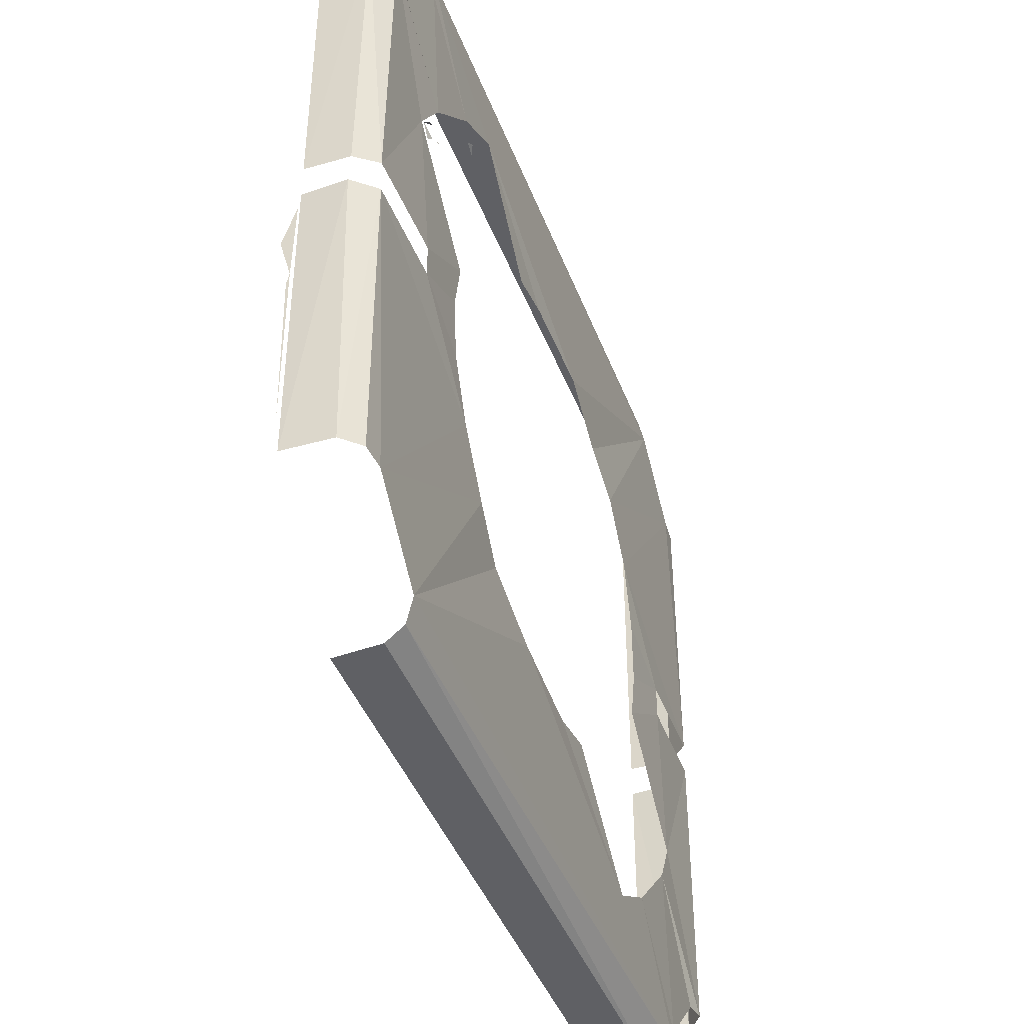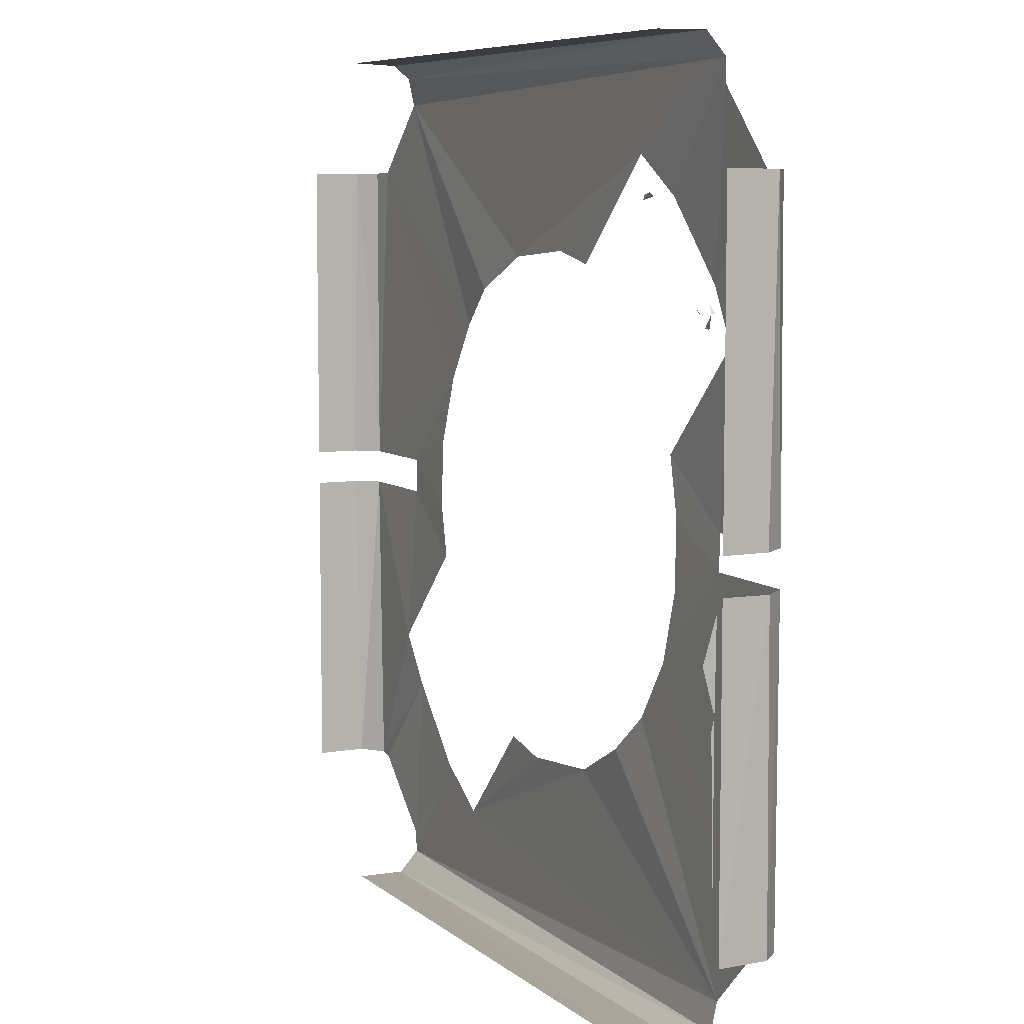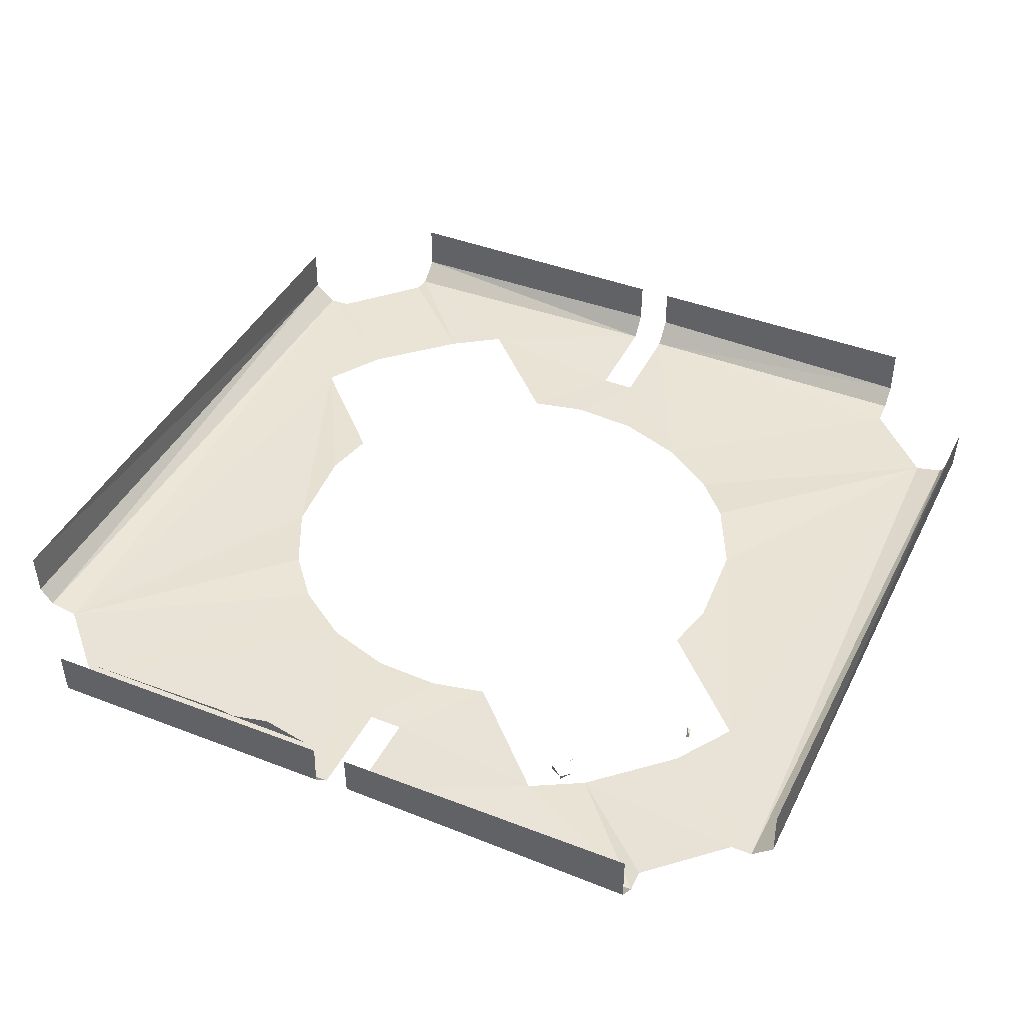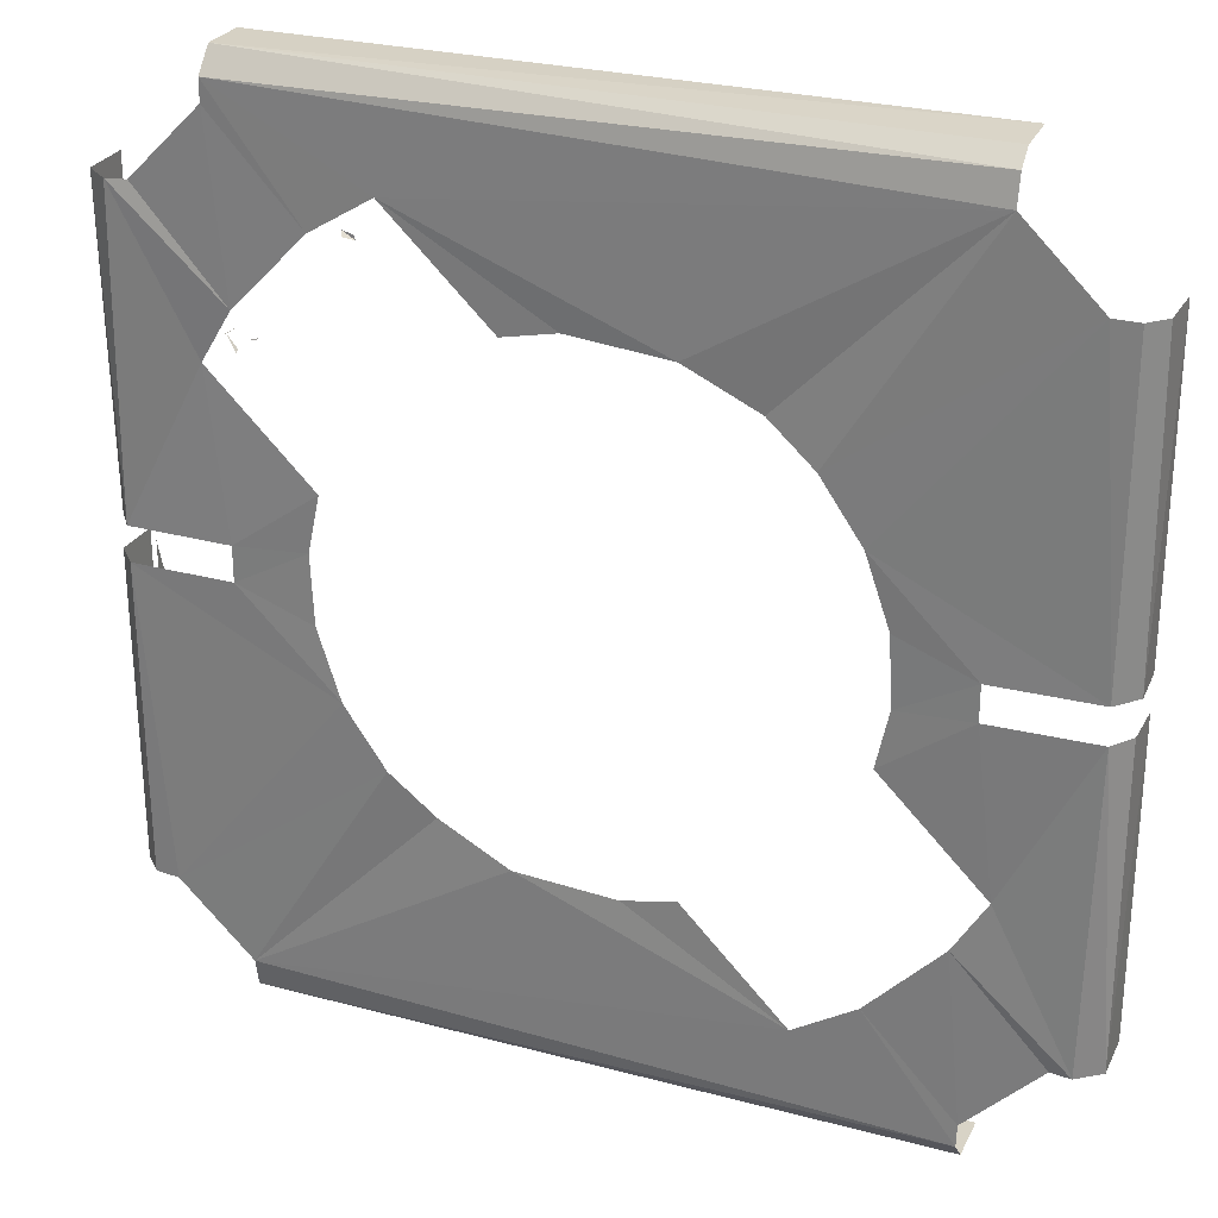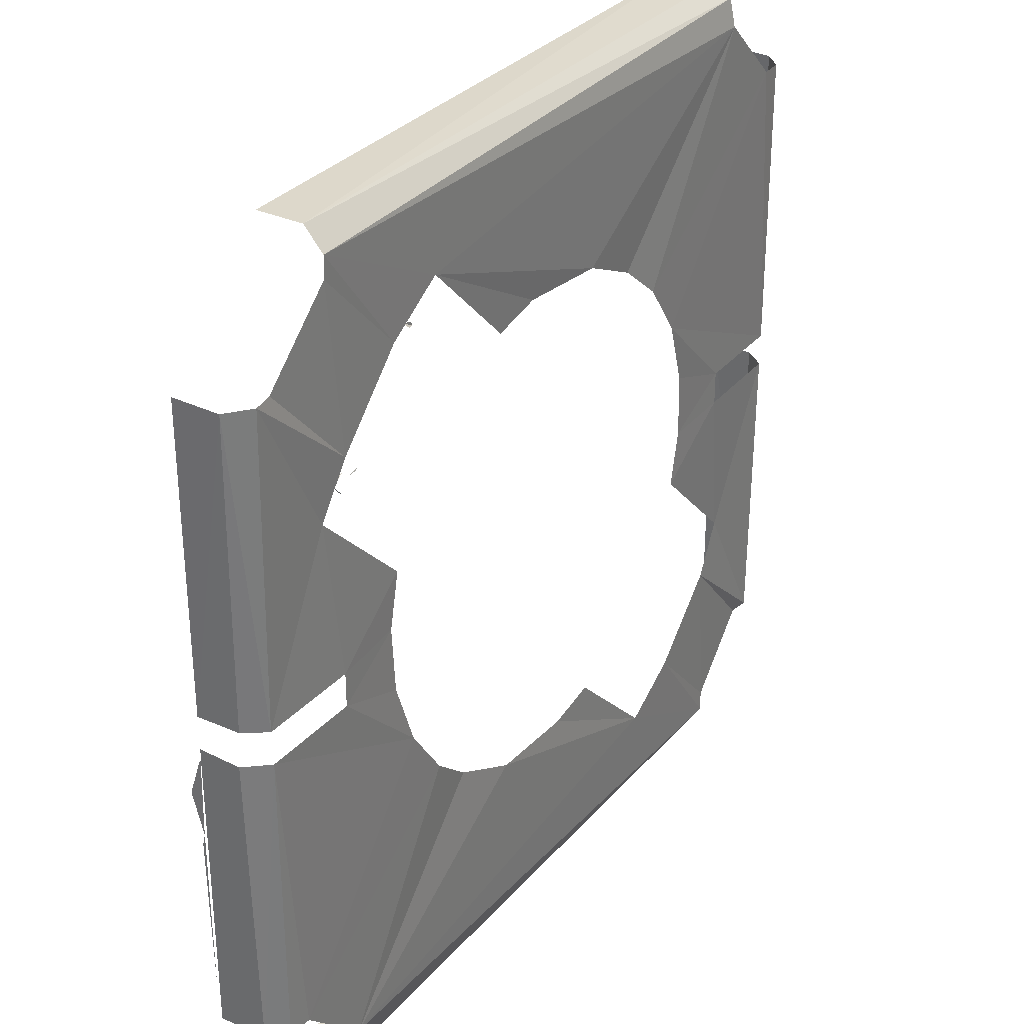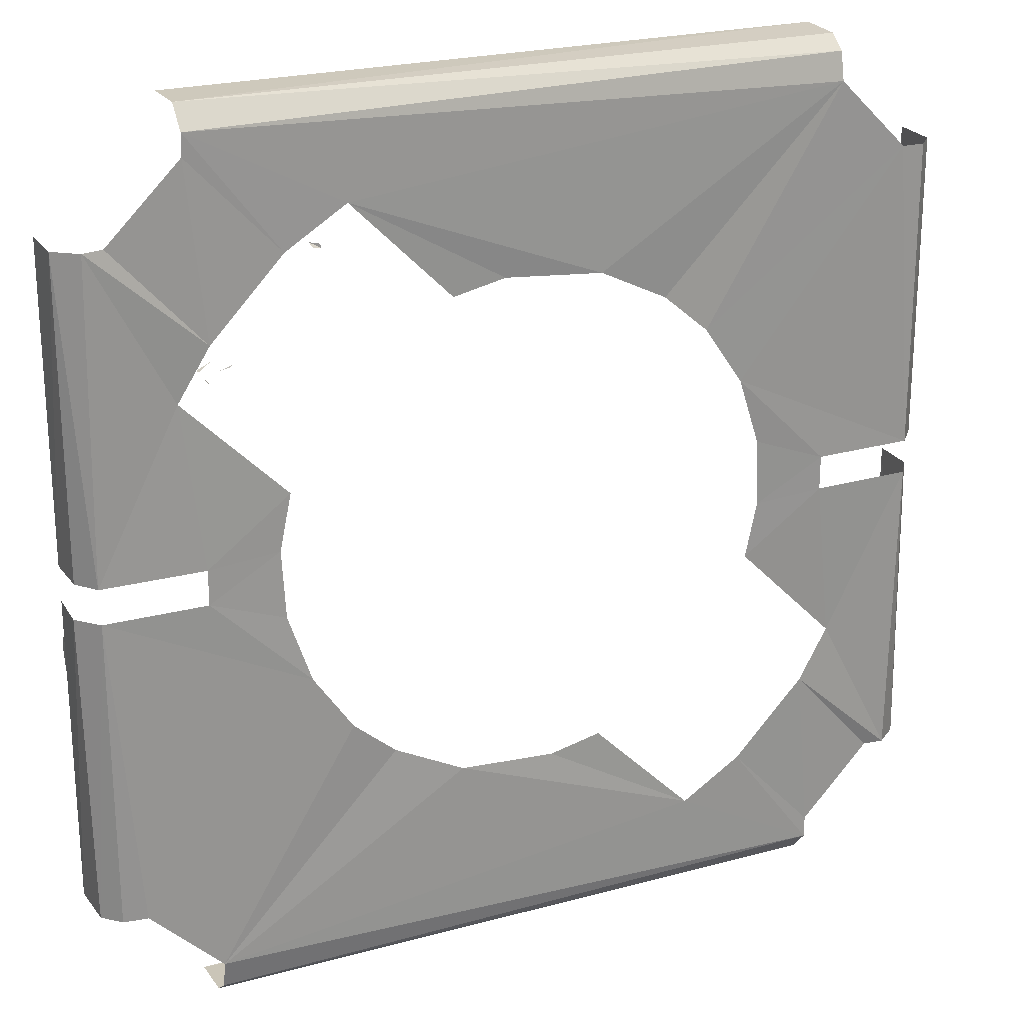
<metadata>
{"format":"obj","ext":"obj","renderer":"f3d","projection":"perspective","resolution":1024,"background":"white","views":[{"elev":-44.0,"azim":110.5,"up":"+Y"},{"elev":7.4,"azim":64.1,"up":"+Y"},{"elev":42.0,"azim":115.0,"up":"+Z"},{"elev":27.2,"azim":-158.1,"up":"+Y"},{"elev":32.0,"azim":123.6,"up":"+Y"},{"elev":23.0,"azim":154.6,"up":"+Y"}]}
</metadata>
<code>
v  0.1458 -0.0101 -0.1242
v  0.146 -0.02407 -0.1199
v  0.146 -0.03825 -0.1237
v  0.146 -0.04198 -0.1228
v  0.146 -0.09475 -0.1236
v  0.09626 0.06875 -0.1461
v  0.09992 0.06732 -0.1453
v  0.09689 0.06812 -0.1461
v  0.1028 0.07075 -0.146
v  0.1065 0.06811 -0.1461
v  0.1067 0.06816 -0.1445
v  0.1031 0.06344 -0.146
v  0.1033 0.06387 -0.1445
v  0.06987 0.1009 -0.1461
v  0.06663 0.09993 -0.1445
v  0.07064 0.1023 -0.1445
v  0.06712 0.1014 -0.1445
v  -0.02419 0.08102 -0.1476
v  0.05932 0.1136 -0.1476
v  0.008304 0.08365 -0.1468
v  0.1408 -0.005715 -0.1472
v  0.1406 -0.1086 -0.147
v  0.1326 -0.1089 -0.1476
v  -0.1074 -0.005715 -0.1476
v  -0.07992 -0.02566 -0.1468
v  -0.1136 -0.05938 -0.1467
v  -0.08382 -0.007233 -0.1468
v  0.0619 -0.05694 -0.1476
v  0.1085 -0.1324 -0.1478
v  0.04728 -0.06954 -0.1465
v  0.07514 -0.03768 -0.1476
v  -0.1074 0.005715 -0.1476
v  -0.08269 0.01511 -0.1471
v  -0.07514 0.03768 -0.1476
v  0.02419 -0.08102 -0.1476
v  0.1074 -0.005715 -0.1476
v  -0.1411 -0.005715 -0.147
v  -0.1393 -0.1086 -0.1475
v  0.08269 -0.01511 -0.1471
v  -0.1408 0.005715 -0.1472
v  -0.1326 0.1089 -0.1476
v  -0.0619 0.05694 -0.1476
v  -0.1085 0.1324 -0.1478
v  -0.04728 0.06954 -0.1465
v  0.08382 0.007233 -0.1468
v  0.1074 0.005715 -0.1476
v  -0.1406 0.1086 -0.147
v  0.1086 0.1398 -0.1474
v  0.07992 0.02566 -0.1468
v  -0.05932 -0.1136 -0.1476
v  -0.008304 -0.08365 -0.1468
v  -0.02565 -0.07992 -0.1468
v  0.1136 0.05938 -0.1467
v  0.1411 0.005715 -0.147
v  0.1393 0.1086 -0.1475
v  0.1033 0.0762 -0.1476
v  -0.1086 -0.1398 -0.1474
v  -0.07941 -0.1011 -0.1476
v  -0.1087 -0.1326 -0.1472
v  0.1326 0.1087 -0.1464
v  0.1087 0.1326 -0.1472
v  0.07941 0.1011 -0.1476
v  -0.1033 -0.0762 -0.1476
v  -0.1326 -0.1087 -0.1464
v  0.02565 0.07992 -0.1468
v  -0.1086 0.1417 -0.1458
v  0.1086 0.147 -0.141
v  -0.1086 0.1462 -0.1401
v  0.1469 0.1086 -0.1415
v  0.1464 0.005715 -0.1399
v  0.1461 -0.1086 -0.1413
v  0.1473 -0.005715 -0.1399
v  0.1086 -0.1417 -0.1458
v  -0.1086 -0.147 -0.141
v  0.1086 -0.1462 -0.1401
v  -0.1469 -0.1086 -0.1415
v  -0.1464 -0.005715 -0.1399
v  -0.1461 0.1086 -0.1413
v  -0.1473 0.005715 -0.1399
v  -0.1086 0.1468 -0.1253
v  0.1086 0.1468 -0.1253
v  0.1468 0.005715 -0.1253
v  0.1468 0.1086 -0.1253
v  0.1468 -0.1086 -0.1253
v  0.1468 -0.005715 -0.1253
v  0.1086 -0.1468 -0.1253
v  -0.1086 -0.1468 -0.1253
v  -0.1468 -0.005715 -0.1253
v  -0.1468 -0.1086 -0.1253
v  -0.1468 0.1086 -0.1253
v  -0.1468 0.005715 -0.1253
g Astrobee.002
f 1 2 3
f 4 5 3
f 6 7 8
f 9 10 11
f 12 13 11
f 14 15 16
f 17 16 15
f 18 19 20
f 21 22 23
f 24 25 26
f 24 27 25
f 28 23 29
f 30 28 29
f 31 23 28
f 32 27 24
f 32 33 27
f 32 34 33
f 35 30 29
f 31 21 23
f 31 36 21
f 37 26 38
f 39 36 31
f 37 24 26
f 40 34 32
f 41 34 40
f 41 42 34
f 43 44 42
f 43 18 44
f 41 43 42
f 45 36 39
f 45 46 36
f 47 41 40
f 43 19 18
f 43 48 19
f 49 46 45
f 50 51 35
f 50 52 51
f 50 35 29
f 53 54 46
f 49 53 46
f 55 53 56
f 55 54 53
f 57 58 50
f 57 50 29
f 59 58 57
f 60 55 56
f 56 61 60
f 62 61 56
f 59 63 58
f 64 63 59
f 62 48 61
f 63 64 38
f 19 48 62
f 26 63 38
f 20 19 65
f 48 43 66
f 67 48 66
f 67 66 68
f 54 55 69
f 70 54 69
f 71 22 21
f 71 21 72
f 57 29 73
f 74 57 73
f 74 73 75
f 37 38 76
f 77 37 76
f 78 47 40
f 78 40 79
f 67 80 81
f 67 68 80
f 82 69 83
f 70 69 82
f 84 72 85
f 71 72 84
f 74 86 87
f 74 75 86
f 88 76 89
f 77 76 88
f 90 79 91
f 78 79 90

</code>
